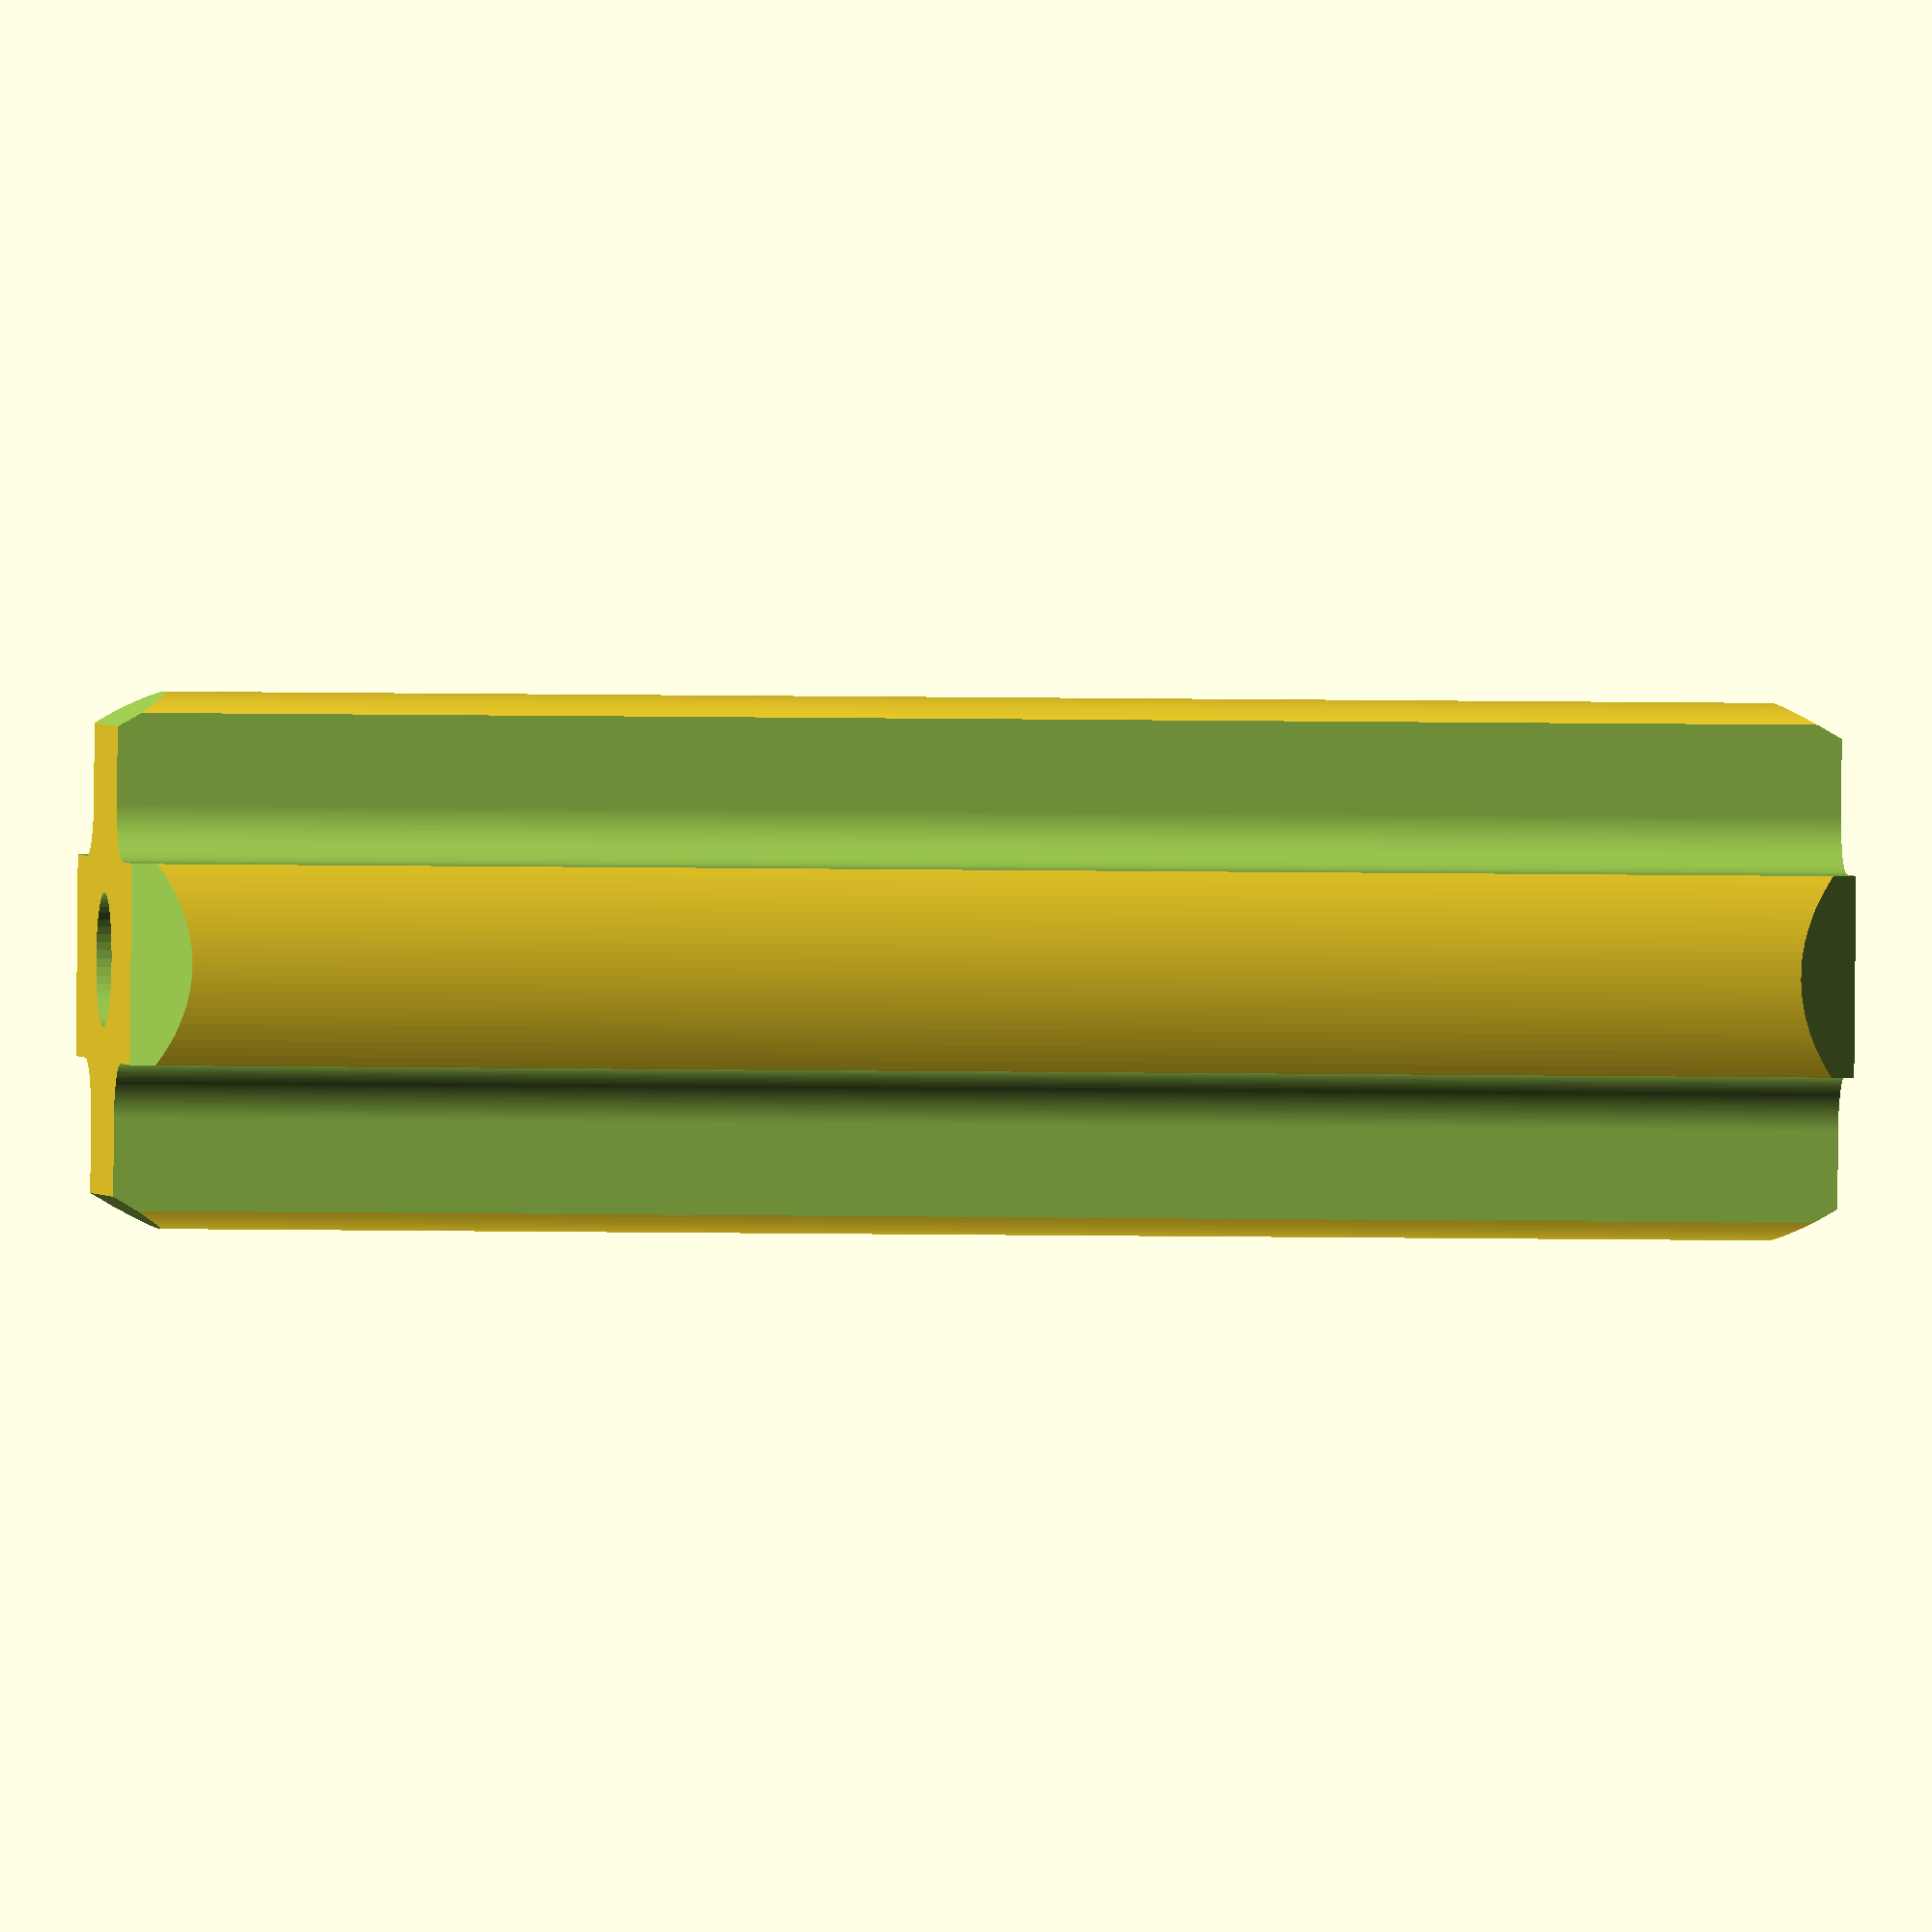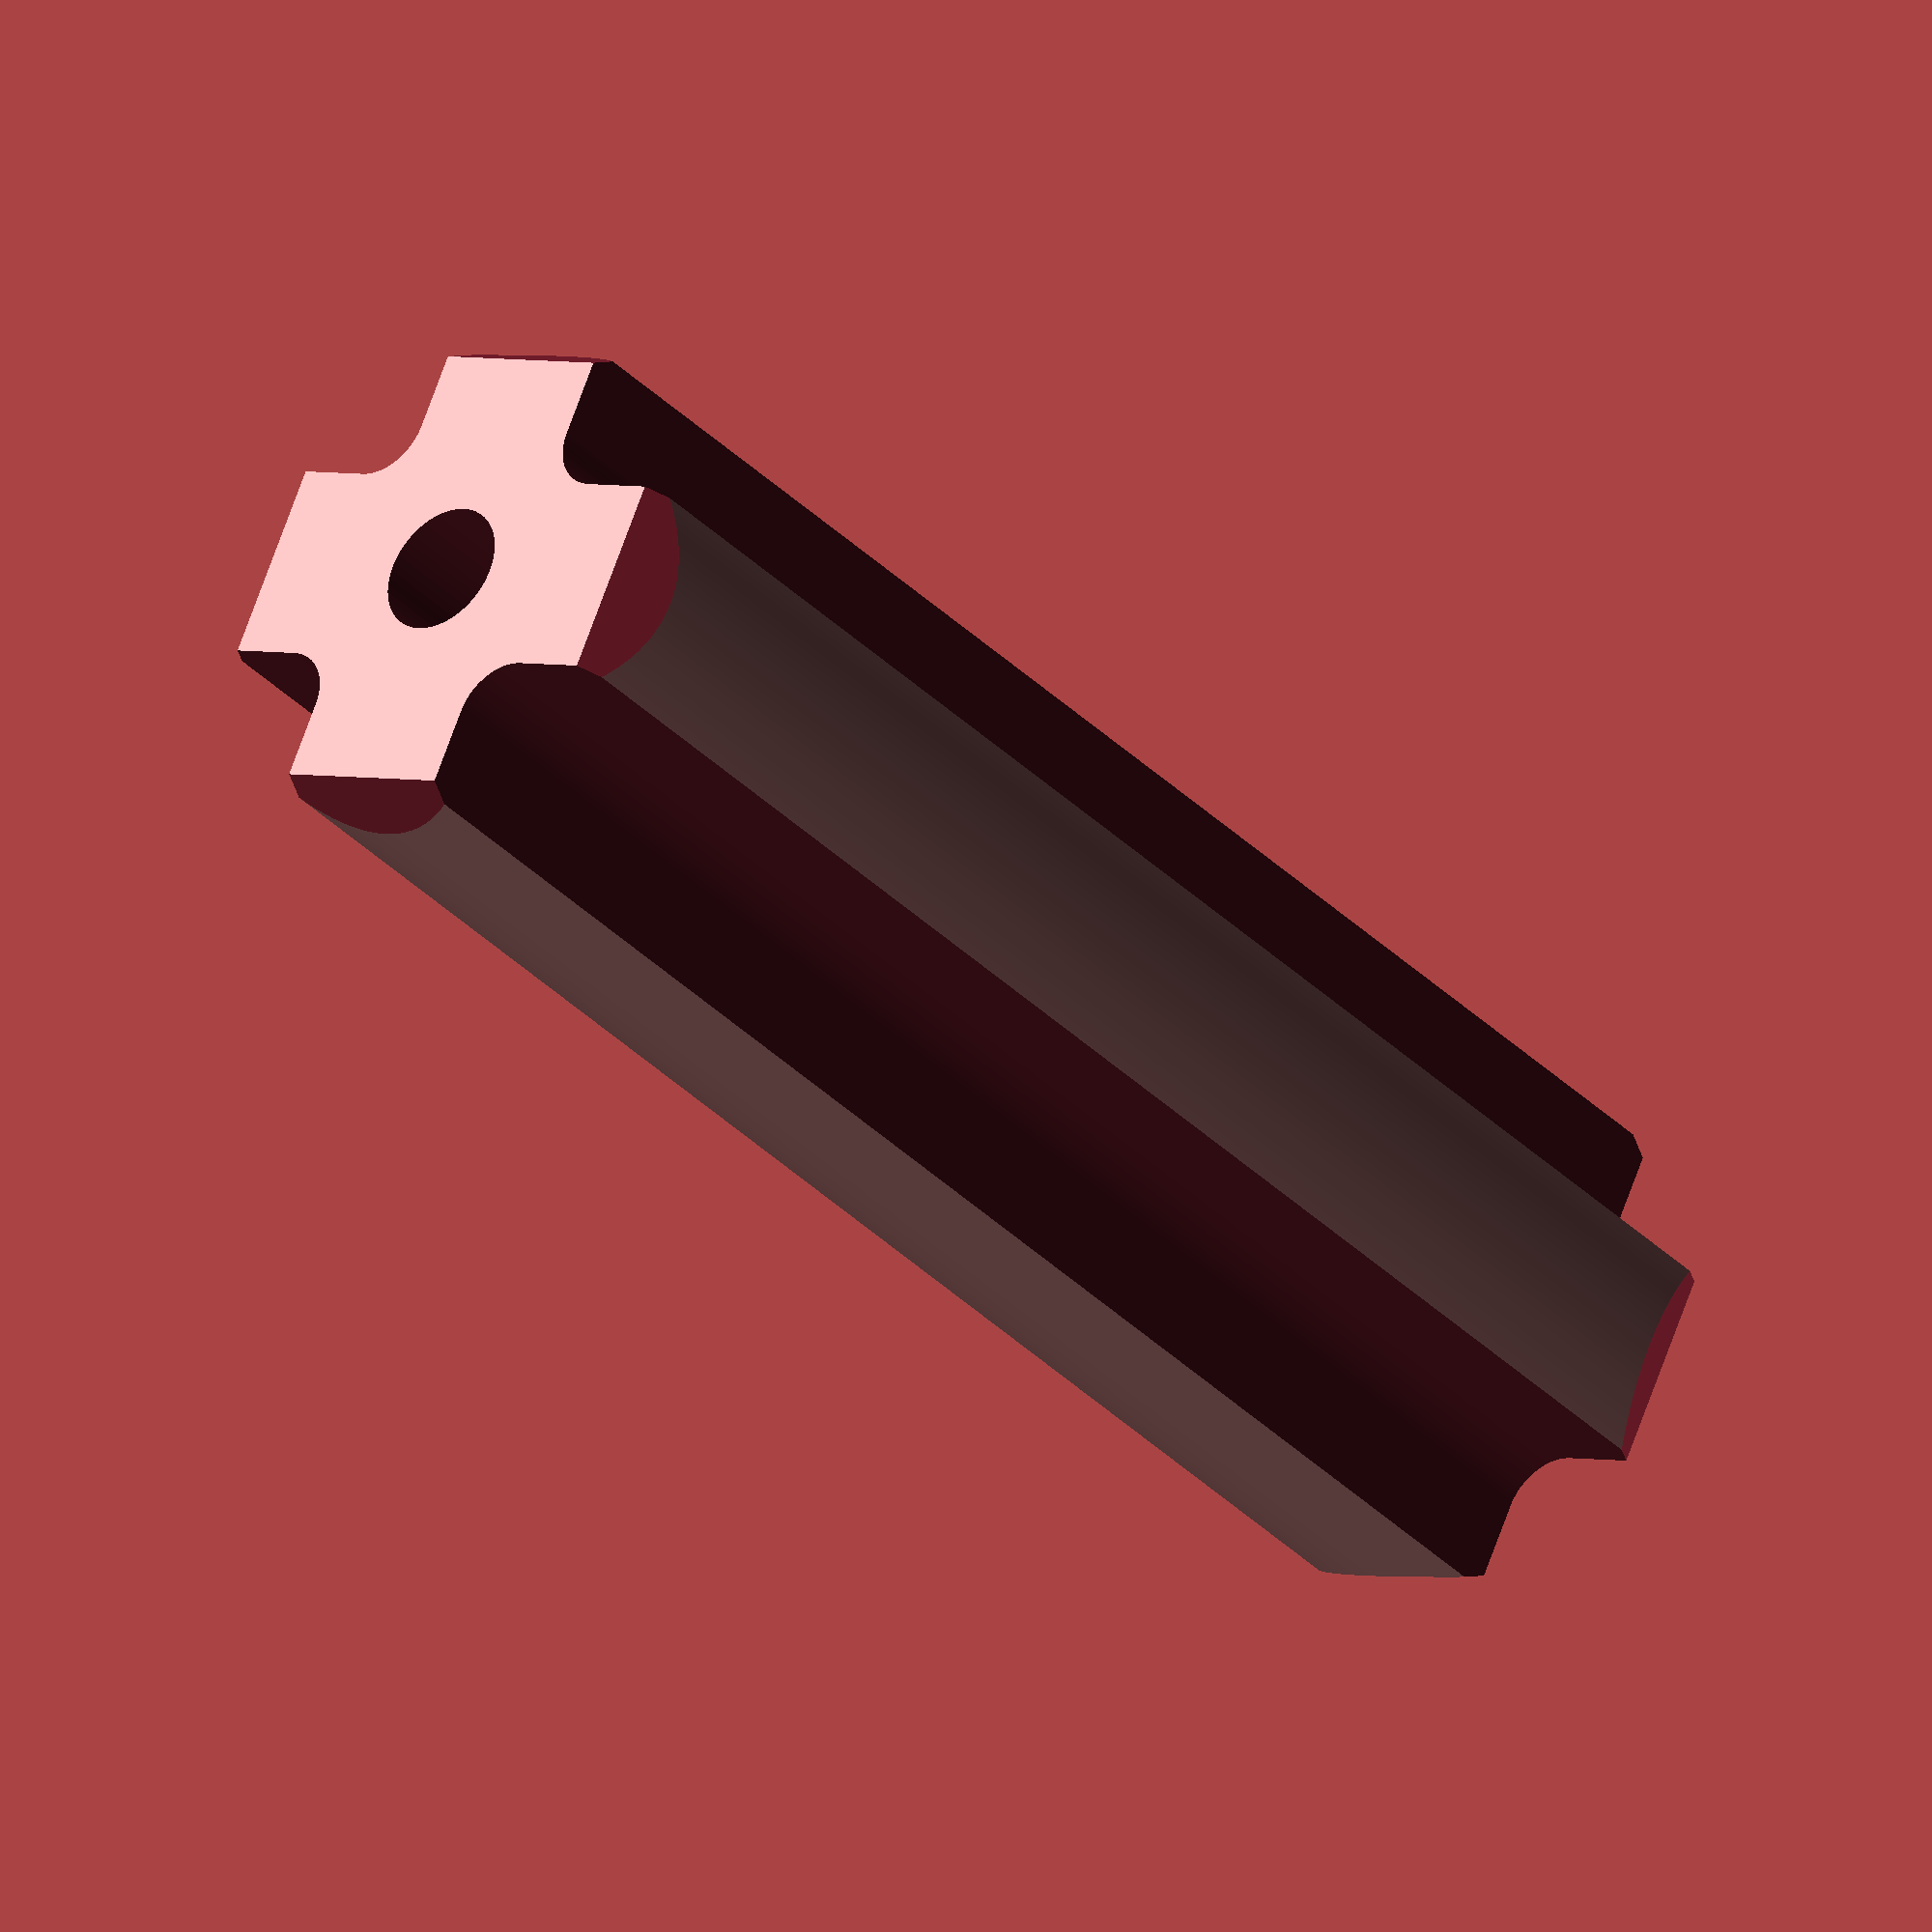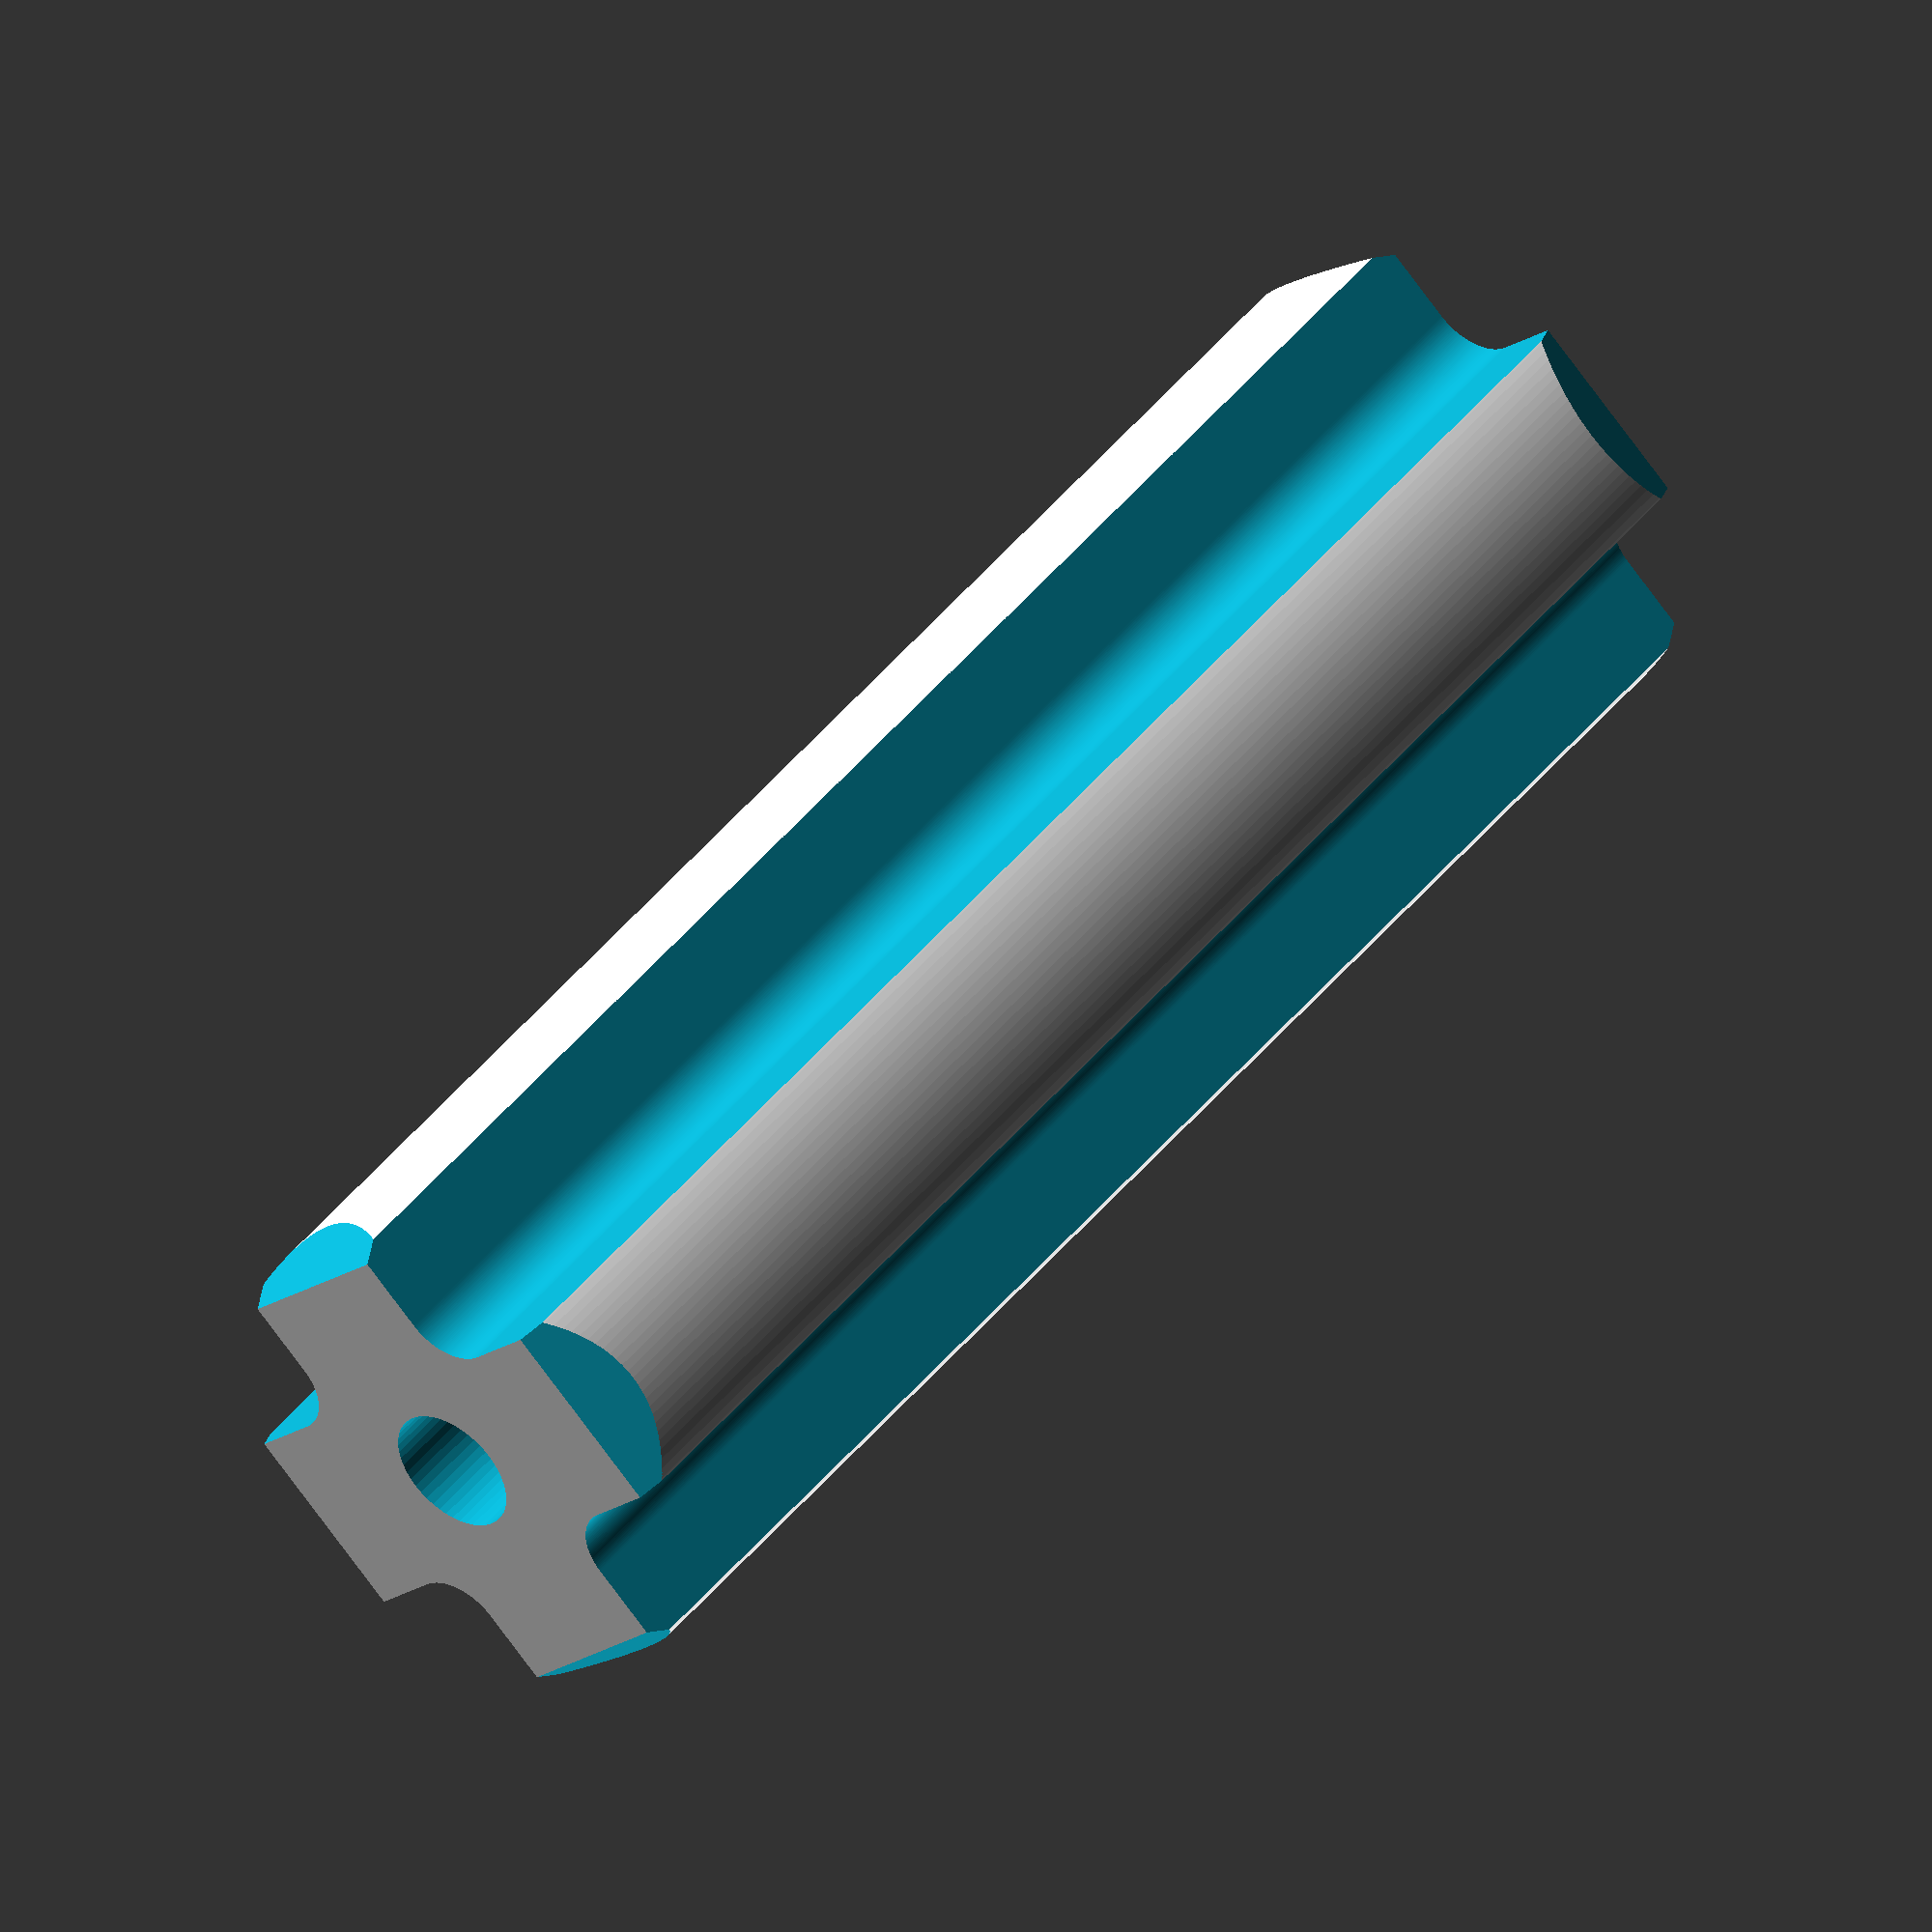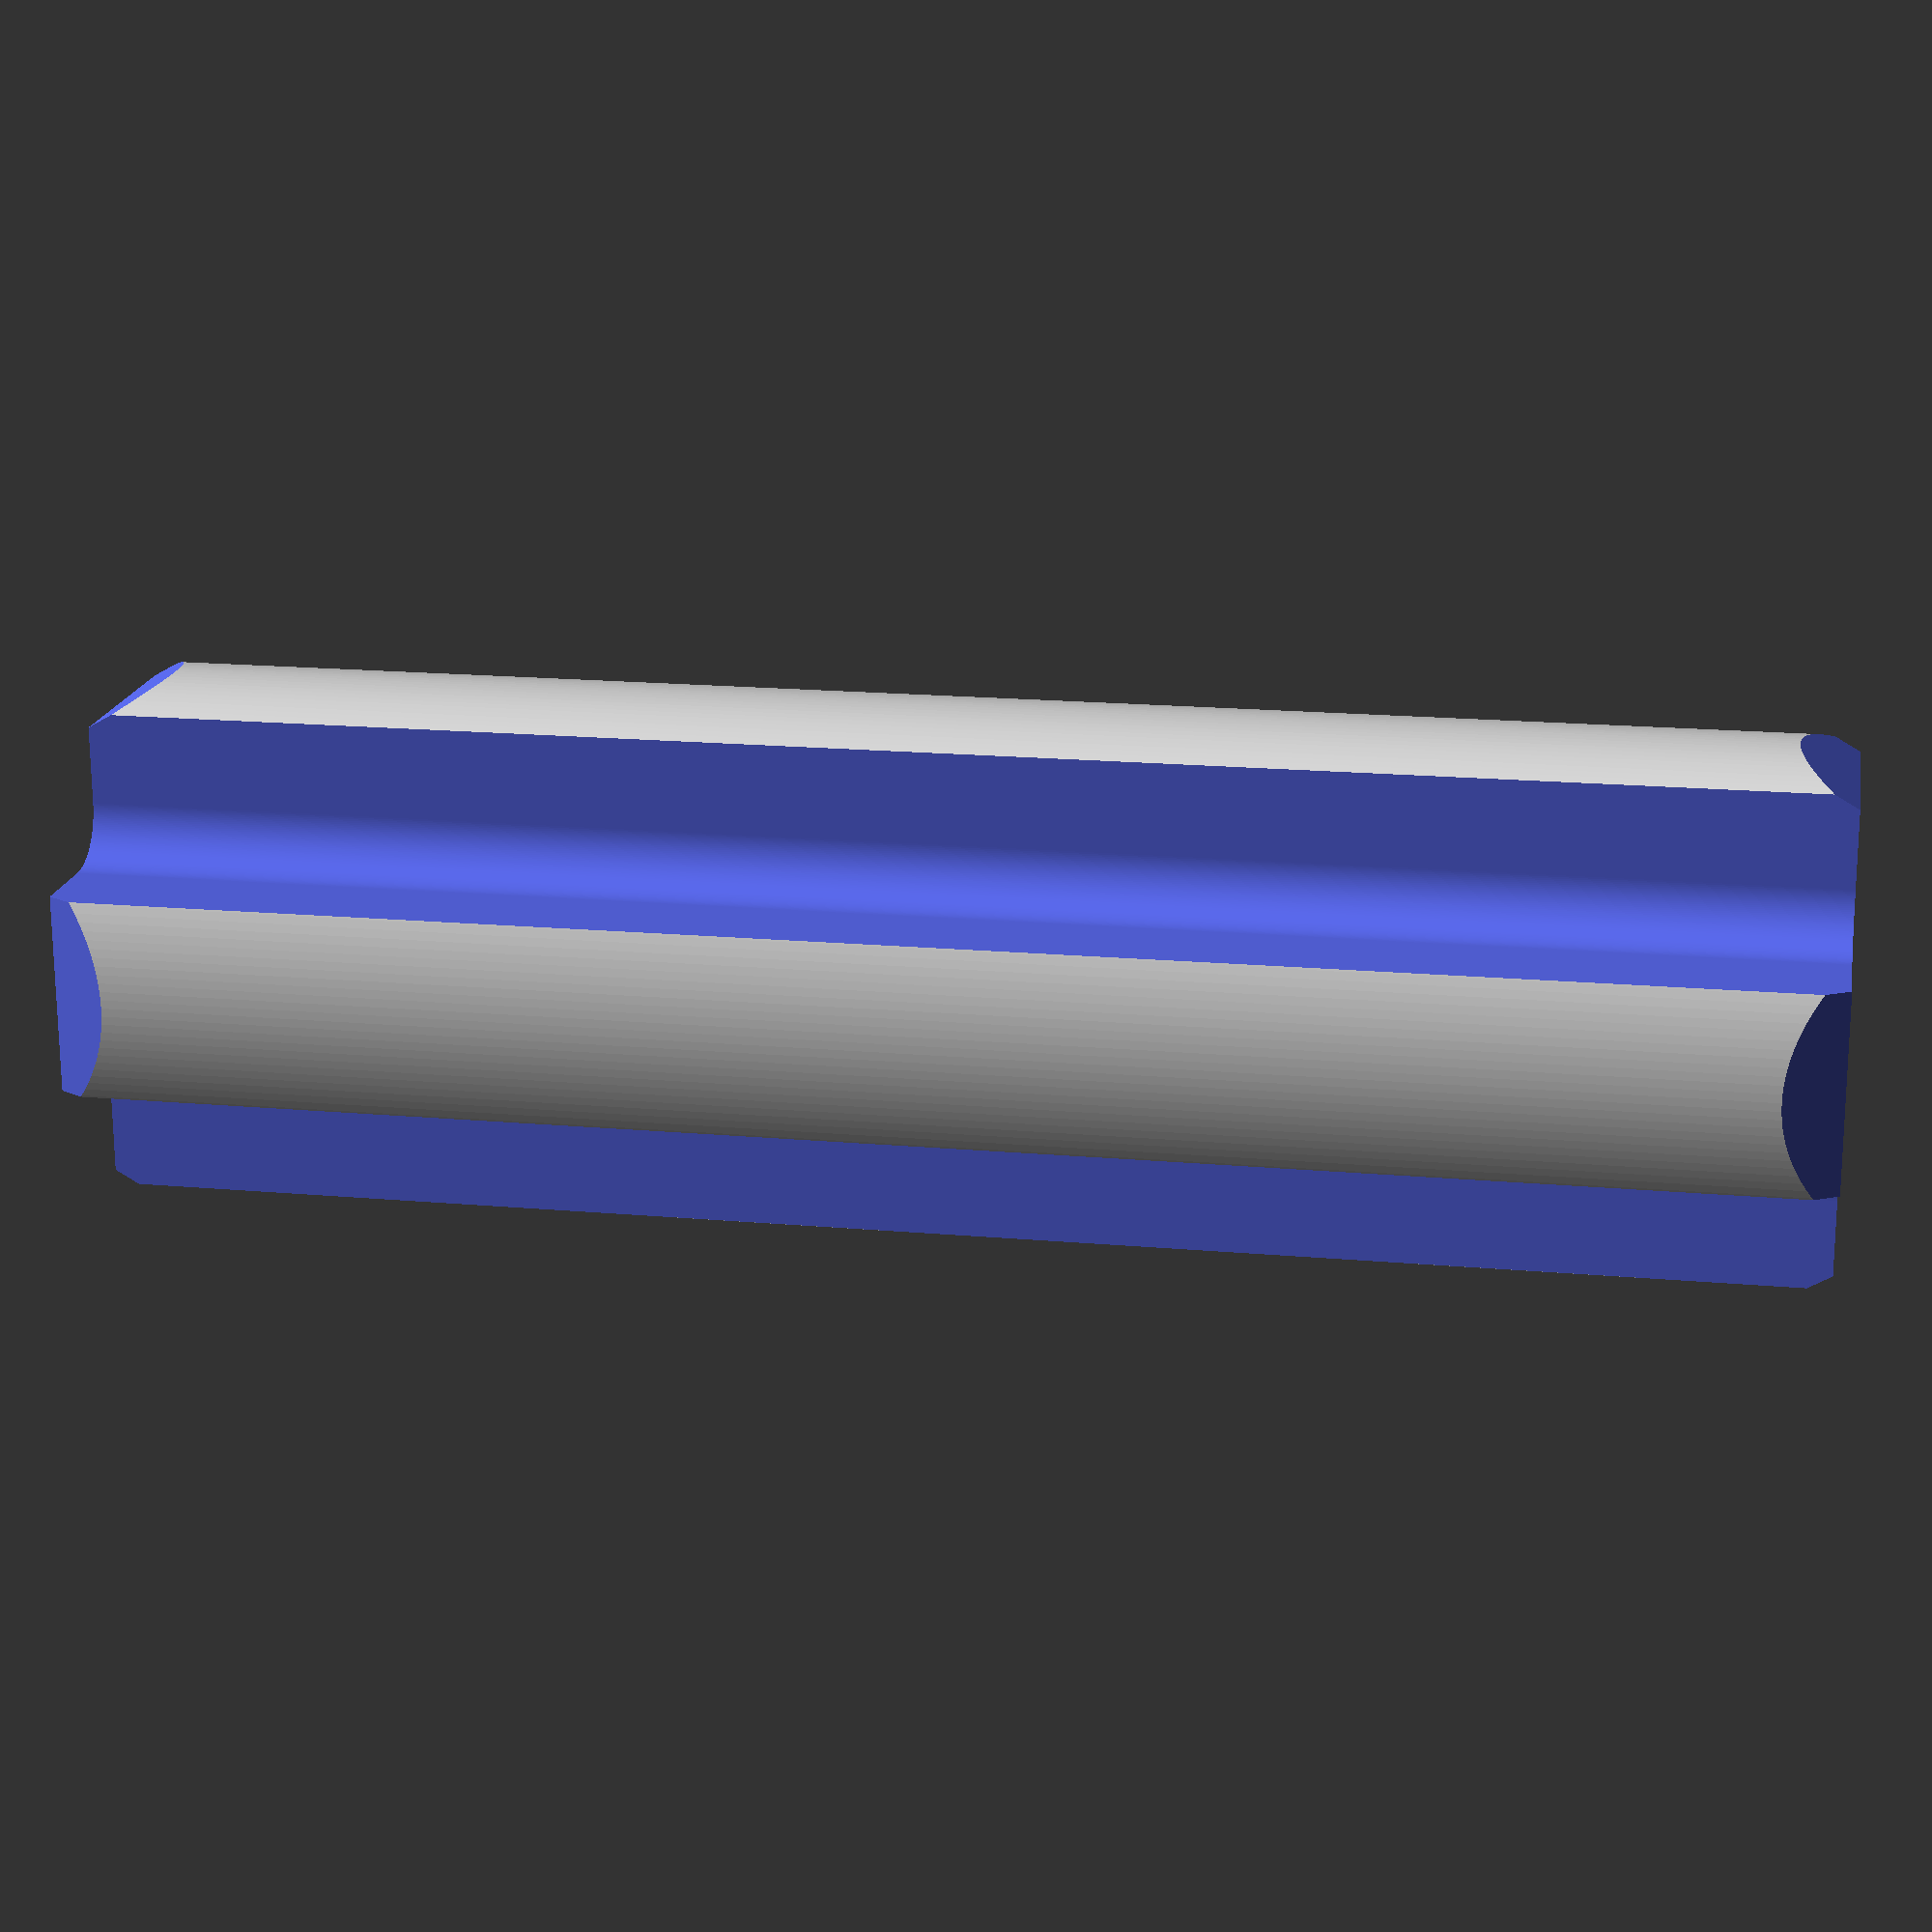
<openscad>
eps = 0.001;

modelScale = 1.0;


nrOfUnits = 2;
addScrewHole = true;
rScrewHole = 3.0/2/2.5;


// printability corrections; values should be zero for real object dimensions 
PRINTABLE = 0;
correction_r1 = PRINTABLE ? 0.1 : 0.0;
correction_r2 = PRINTABLE ? 0.1 : 0.0;




// axle
r1 = (4.8/2 + correction_r1)*modelScale;
r2 = (1.0/2 + correction_r2)*modelScale;
offset_r2 = 1.4*modelScale;

axleBaseLength = -0.5*modelScale;
axleLengthUnit = 8.0*modelScale;


// camfer
camferAngle = 60;
camferWidth = 0.3;



module drawCamferSingle()
{
    smallSize = 4*r1;
    translate([0,r1-camferWidth,0]) rotate([camferAngle,0,0]) translate([-smallSize/2,-smallSize/2,-smallSize]) cube([smallSize,smallSize,smallSize]);
}


module drawCamfer()
{
    drawCamferSingle();
    rotate([0,0,90]) drawCamferSingle();
    rotate([0,0,180]) drawCamferSingle();
    rotate([0,0,270]) drawCamferSingle();
}


module drawAxleCutOut(prmLength)
{
    smallSize = 6*r2;   
    translate([-offset_r2,offset_r2,0]) hull()
    {
        translate([0,0,-eps]) cylinder(prmLength+2*eps,r2,r2,$fn=200*modelScale);
        translate([-smallSize,-r2,-eps]) cube([eps,2*r2,prmLength+2*eps]);
        translate([-r2,smallSize,-eps]) cube([2*r2,eps,prmLength+2*eps]);
    }
}    


module drawAxleEx(prmLength)
{	
    echo("prmLength",prmLength);
	difference()
	{
		union()
		{
			cylinder(prmLength,r1,r1,$fn=200*modelScale);
		}
		union()
		{
            drawAxleCutOut(prmLength);
            rotate([0,0,90]) drawAxleCutOut(prmLength);
            rotate([0,0,180]) drawAxleCutOut(prmLength);
            rotate([0,0,270]) drawAxleCutOut(prmLength);
		}
	}
}


module drawAxle()
{
    length = axleBaseLength+nrOfUnits*axleLengthUnit;
    difference()
	{
        union()
        {
            drawAxleEx(length);
        }
        union()
        {
            if (addScrewHole)
            {
                translate([0,0,-2*eps]) cylinder(length+4*eps,rScrewHole,rScrewHole,$fn=50*modelScale);
            }
            drawCamfer();
            translate([0,0,length]) mirror([0,0,1]) drawCamfer();
        }
    }
}


// tests
//drawCamfer();
//drawAxleCutOut(2);


// parts
drawAxle();



</openscad>
<views>
elev=183.6 azim=175.3 roll=276.6 proj=o view=wireframe
elev=215.1 azim=115.1 roll=142.8 proj=o view=solid
elev=133.8 azim=227.5 roll=323.7 proj=o view=wireframe
elev=162.2 azim=90.7 roll=80.1 proj=p view=wireframe
</views>
